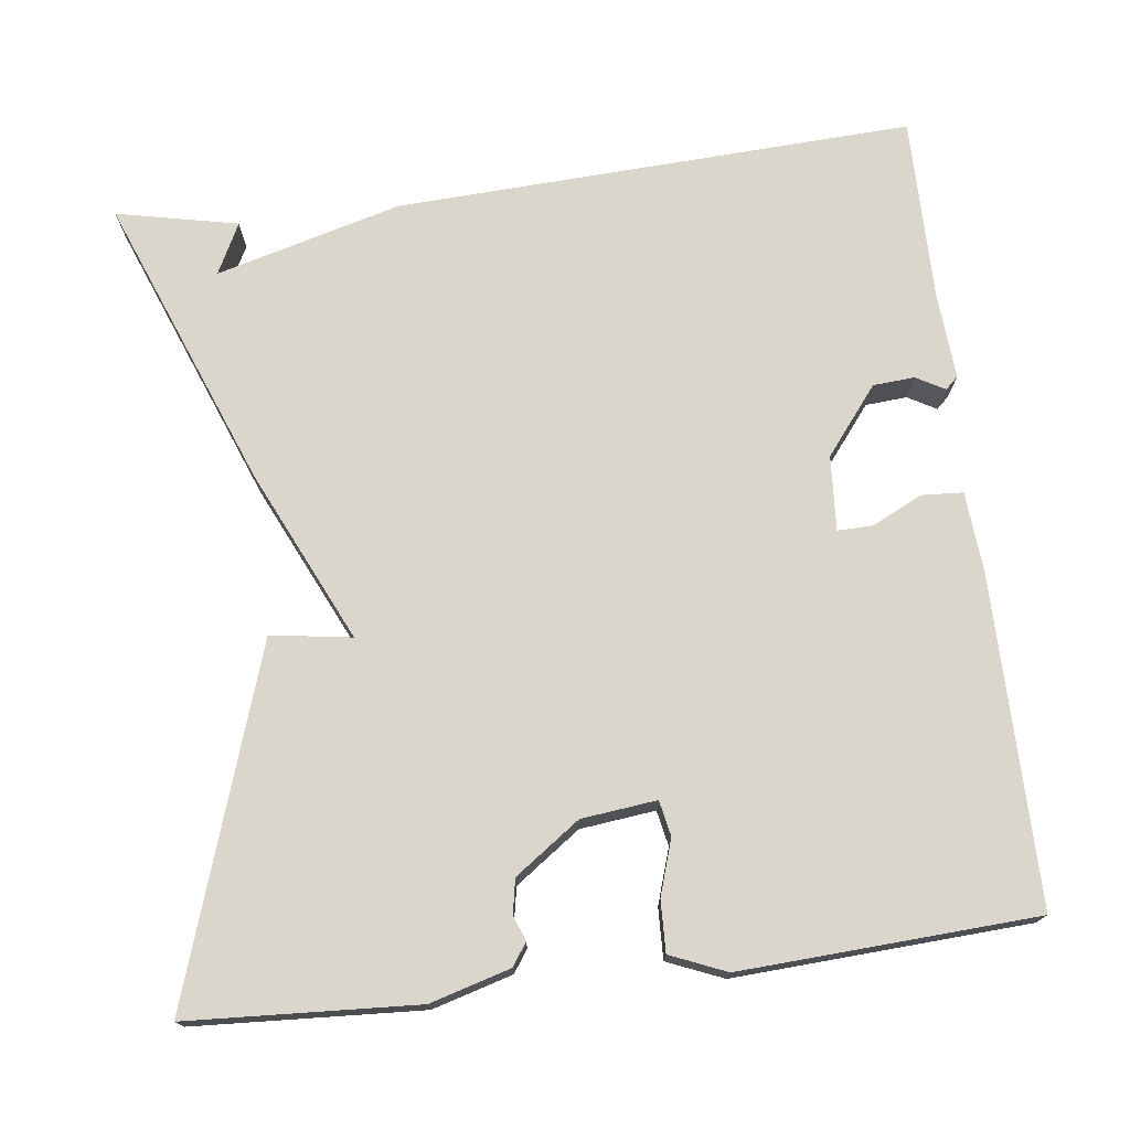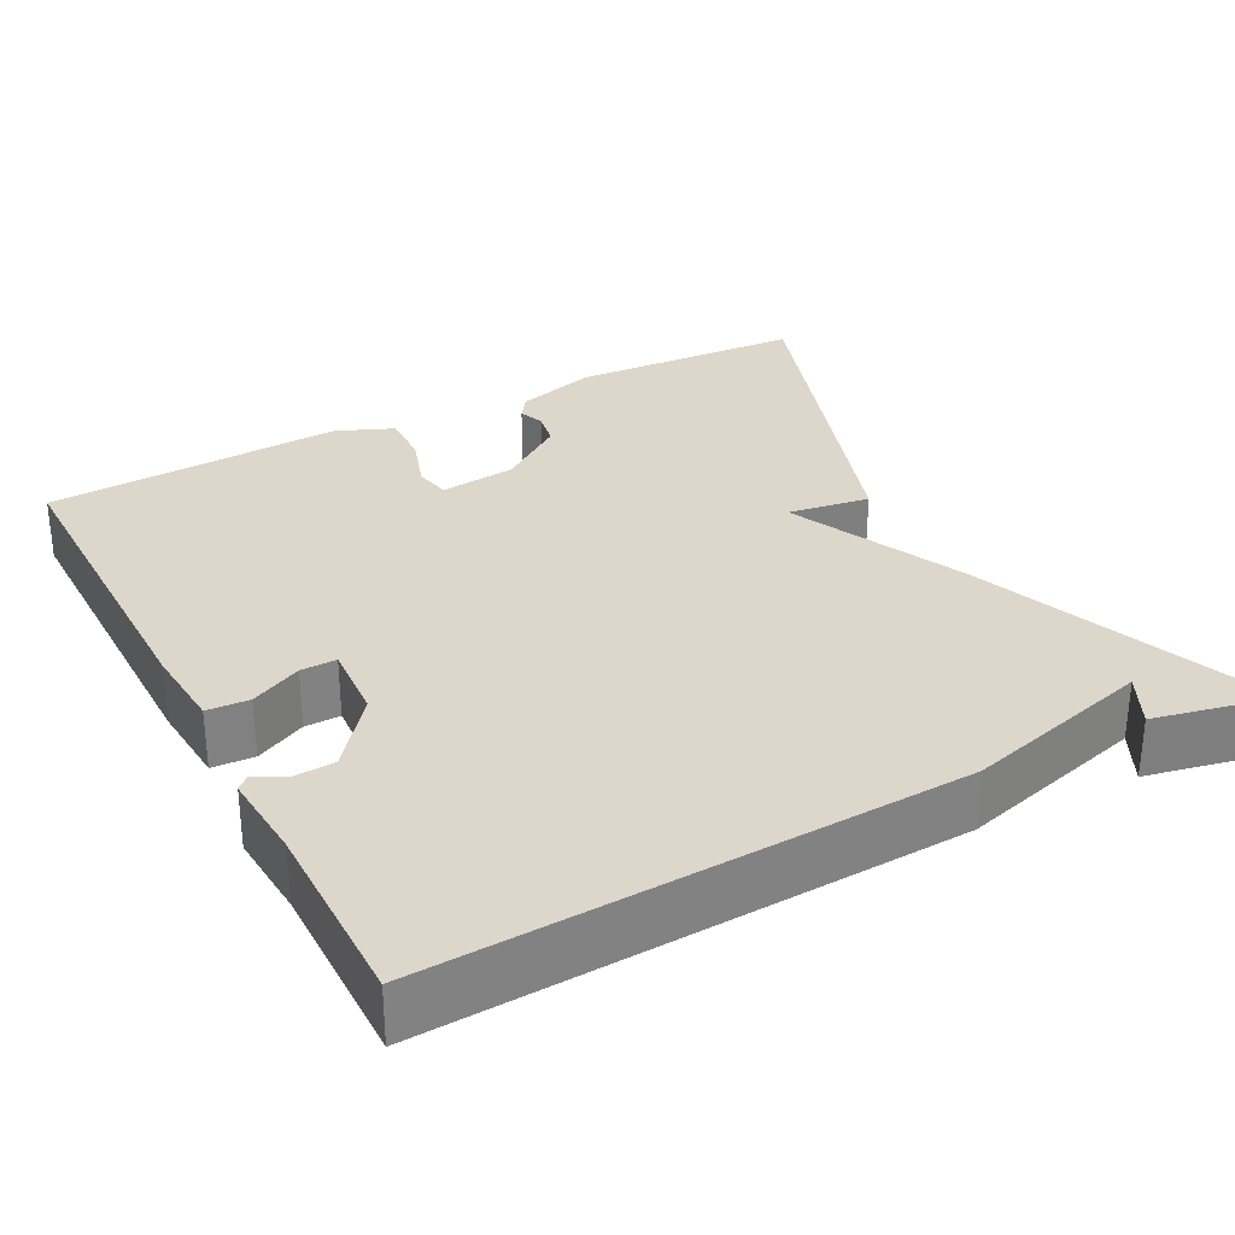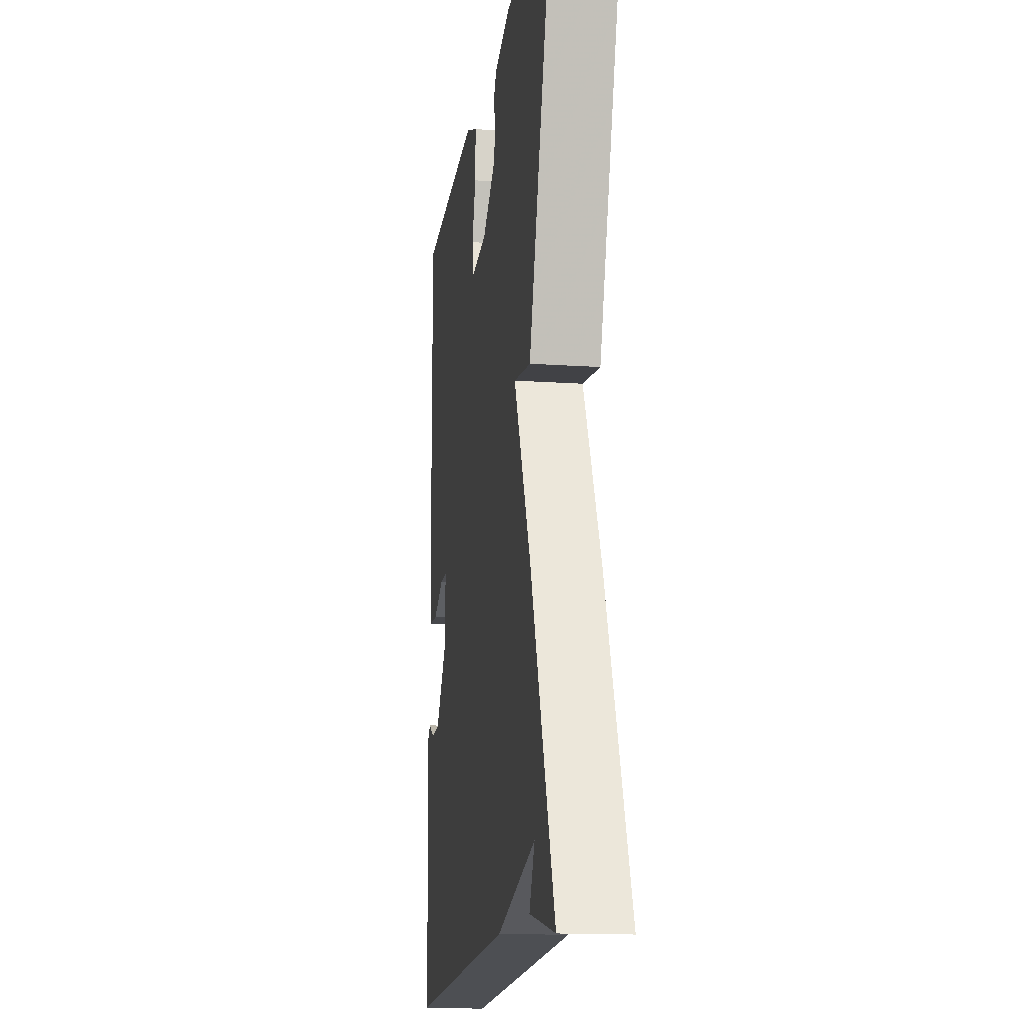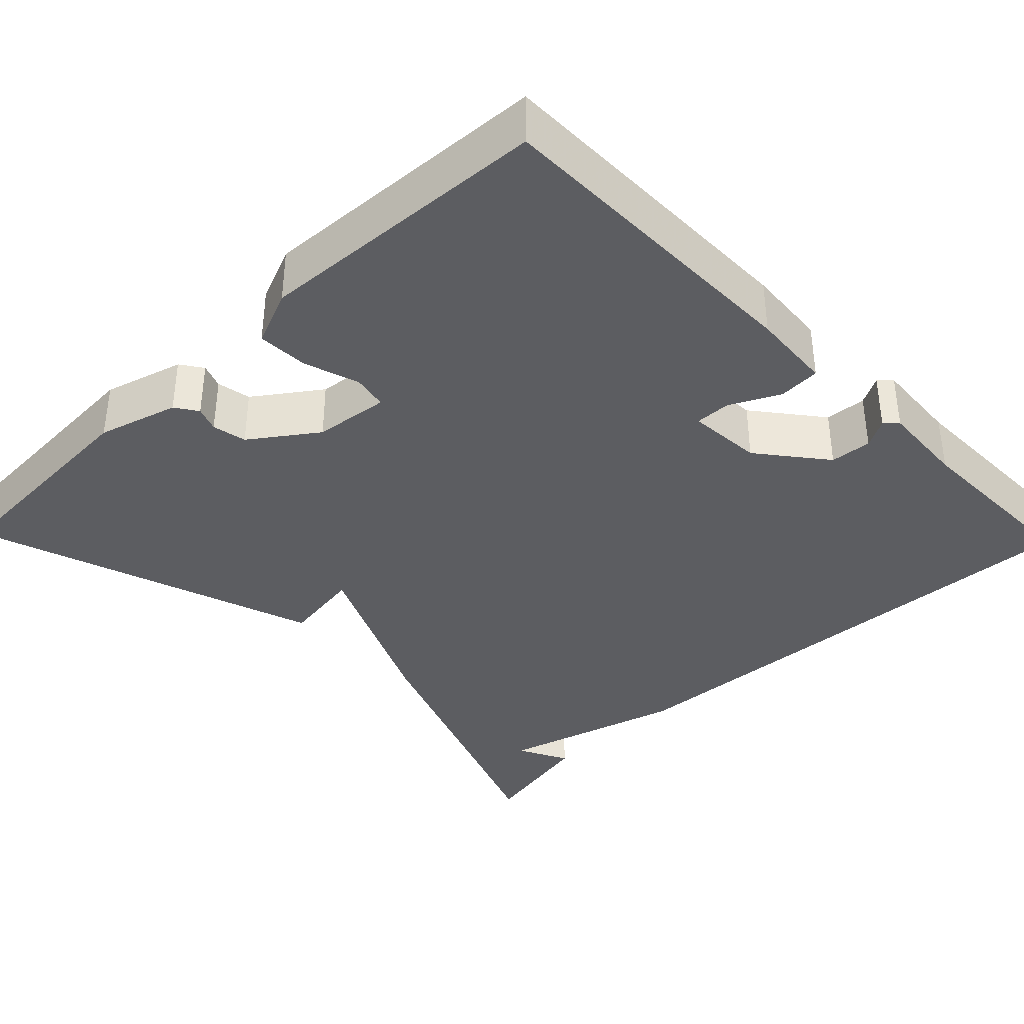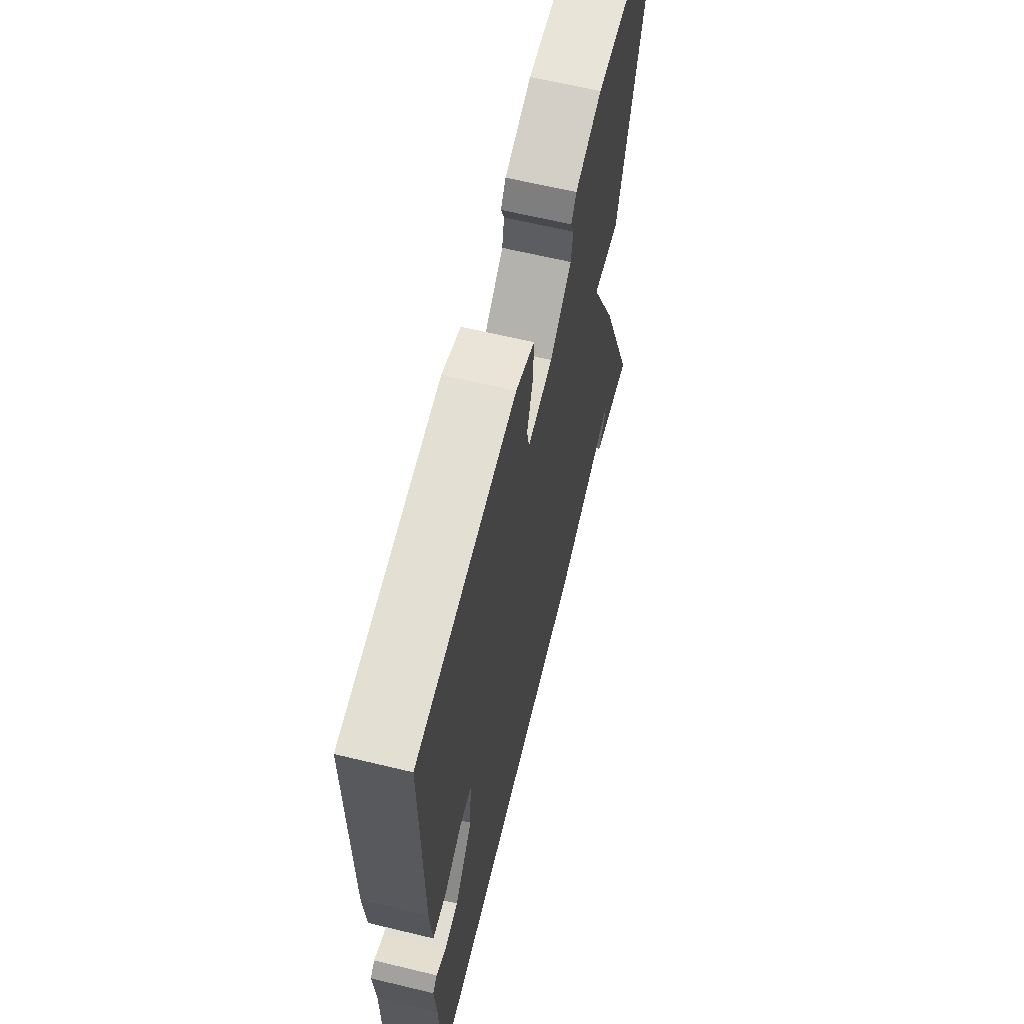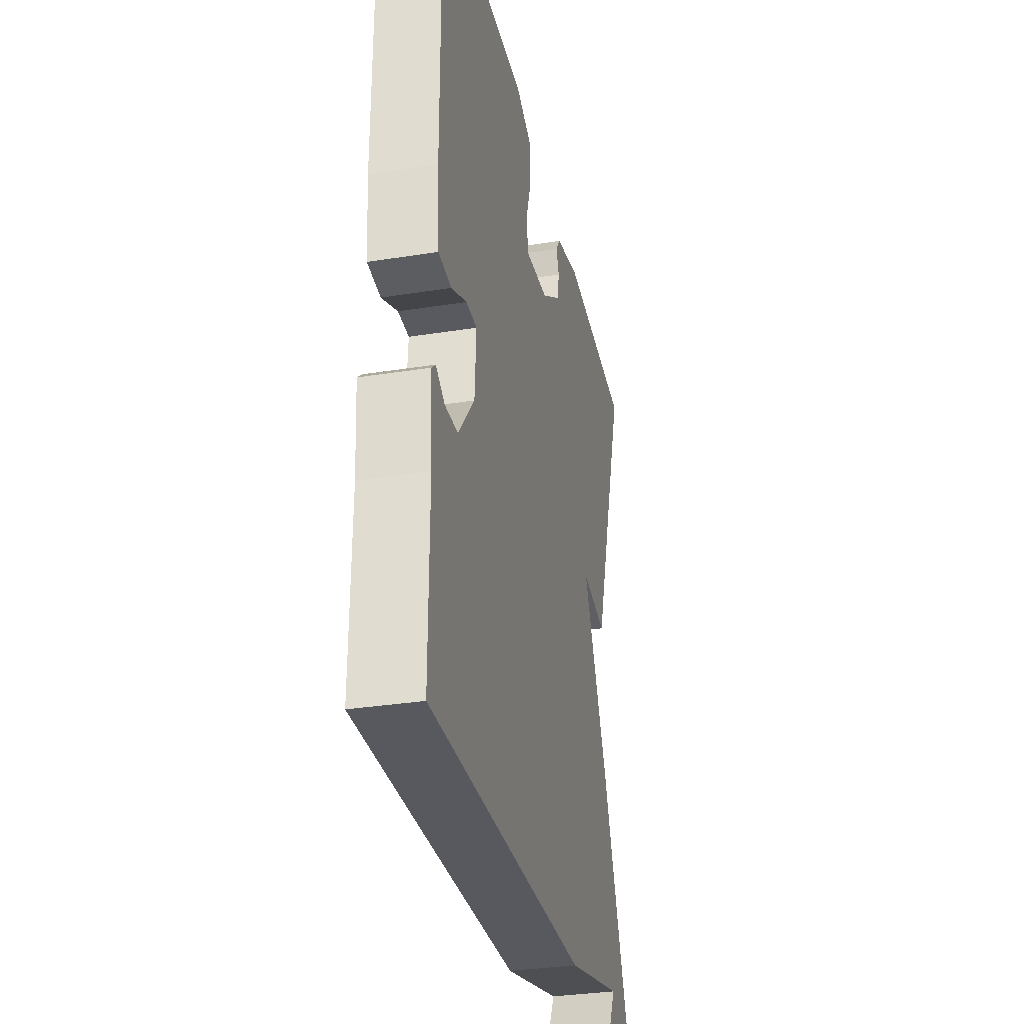
<metadata>
{"format":"obj","ext":"obj","renderer":"f3d","projection":"perspective","resolution":1024,"background":"white","views":[{"elev":73.9,"azim":-6.9,"up":"+Y"},{"elev":30.6,"azim":152.4,"up":"+Y"},{"elev":-14.9,"azim":-98.3,"up":"+Z"},{"elev":-37.0,"azim":44.2,"up":"+Y"},{"elev":63.5,"azim":103.7,"up":"+Z"},{"elev":-33.2,"azim":102.3,"up":"+Z"}]}
</metadata>
<code>
v 0.5 0.07 -0.5
v -0.148 0.07 -0.468
v -0.38 0.07 -0.404
v -0.348 0.07 -0.468
v -0.5 0.07 -0.5
v -0.357 0.07 -0.136
v -0.256 0.07 0.079
v -0.357 0.07 0.064
v -0.5 0.07 0.5
v -0.214 0.07 0.515
v -0.114 0.07 0.486
v -0.095 0.07 0.458
v -0.107 0.07 0.427
v -0.099 0.07 0.384
v -0.018 0.07 0.326
v 0.076 0.07 0.315
v 0.085 0.07 0.359
v 0.063 0.07 0.428
v 0.061 0.07 0.492
v 0.131 0.07 0.521
v 0.5 0.07 0.5
v 0.498 0.07 0.09
v 0.49 0.07 -0.012
v 0.438 0.07 -0.015
v 0.375 0.07 0.016
v 0.331 0.07 0.017
v 0.337 0.07 -0.077
v 0.403 0.07 -0.161
v 0.455 0.07 -0.165
v 0.491 0.07 -0.145
v 0.507 0.07 -0.16
v 0.499 0.07 -0.268
v 0.5 0 -0.5
v -0.148 0 -0.468
v -0.38 0 -0.404
v -0.348 0 -0.468
v -0.5 0 -0.5
v -0.357 0 -0.136
v -0.256 0 0.079
v -0.357 0 0.064
v -0.5 0 0.5
v -0.214 0 0.515
v -0.114 0 0.486
v -0.095 0 0.458
v -0.107 0 0.427
v -0.099 0 0.384
v -0.018 0 0.326
v 0.076 0 0.315
v 0.085 0 0.359
v 0.063 0 0.428
v 0.061 0 0.492
v 0.131 0 0.521
v 0.5 0 0.5
v 0.498 0 0.09
v 0.49 0 -0.012
v 0.438 0 -0.015
v 0.375 0 0.016
v 0.331 0 0.017
v 0.337 0 -0.077
v 0.403 0 -0.161
v 0.455 0 -0.165
v 0.491 0 -0.145
v 0.507 0 -0.16
v 0.499 0 -0.268
f 29 30 31 32
f 1 2 3
f 32 1 3
f 29 32 3
f 28 29 3
f 27 28 3
f 26 27 3
f 23 24 25
f 22 23 25
f 21 22 25
f 20 21 25
f 19 20 25
f 18 19 25
f 17 18 25
f 16 17 25 26
f 15 16 26 3
f 11 12 13
f 10 11 13
f 9 10 13
f 8 9 13
f 7 8 13
f 7 13 14
f 14 15 3
f 7 14 3
f 6 7 3
f 3 4 5
f 3 5 6
f 64 63 62 61
f 35 34 33
f 35 33 64
f 35 64 61
f 35 61 60
f 35 60 59
f 35 59 58
f 57 56 55
f 57 55 54
f 57 54 53
f 57 53 52
f 57 52 51
f 57 51 50
f 57 50 49
f 58 57 49 48
f 35 58 48 47
f 45 44 43
f 45 43 42
f 45 42 41
f 45 41 40
f 45 40 39
f 46 45 39
f 35 47 46
f 35 46 39
f 35 39 38
f 37 36 35
f 38 37 35
f 1 33 34 2
f 2 34 35 3
f 3 35 36 4
f 4 36 37 5
f 5 37 38 6
f 6 38 39 7
f 7 39 40 8
f 8 40 41 9
f 9 41 42 10
f 10 42 43 11
f 11 43 44 12
f 12 44 45 13
f 13 45 46 14
f 14 46 47 15
f 15 47 48 16
f 16 48 49 17
f 17 49 50 18
f 18 50 51 19
f 19 51 52 20
f 20 52 53 21
f 21 53 54 22
f 22 54 55 23
f 23 55 56 24
f 24 56 57 25
f 25 57 58 26
f 26 58 59 27
f 27 59 60 28
f 28 60 61 29
f 29 61 62 30
f 30 62 63 31
f 31 63 64 32
f 32 64 33 1

</code>
